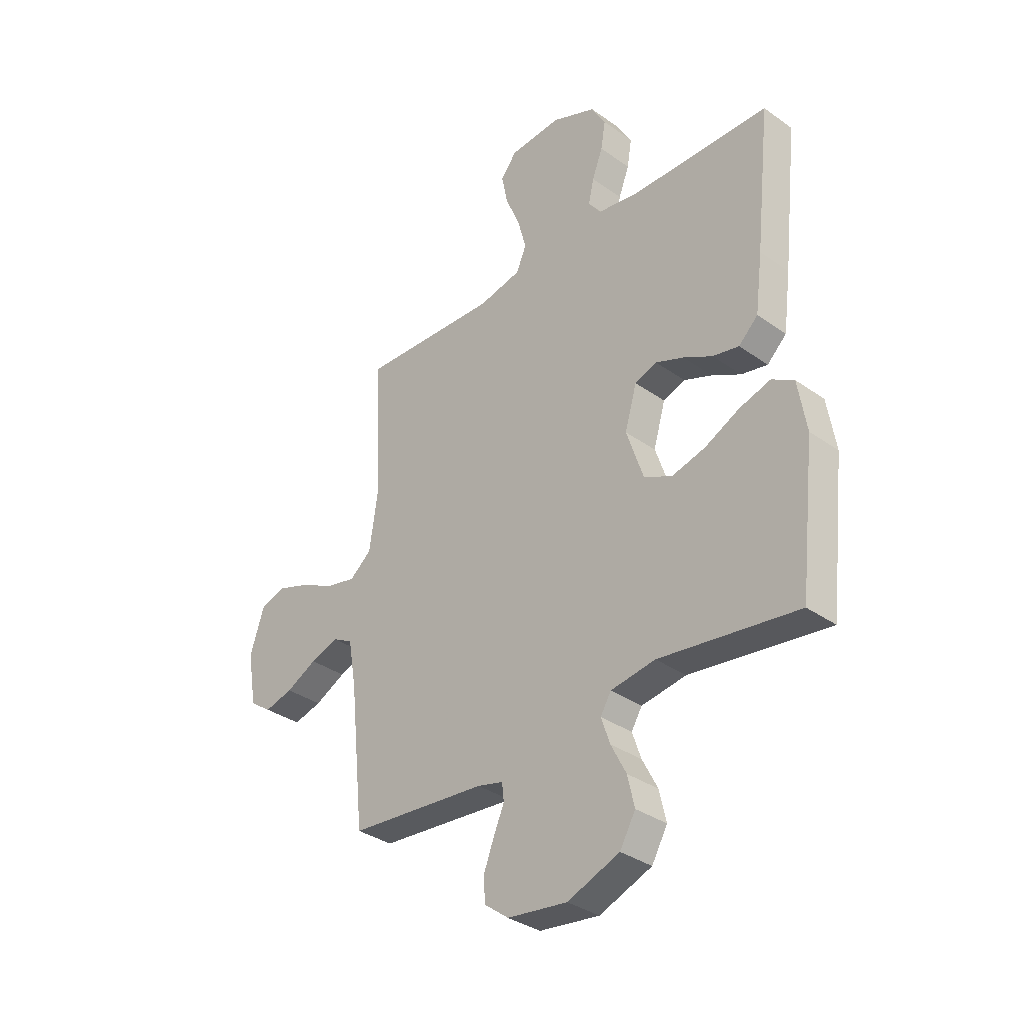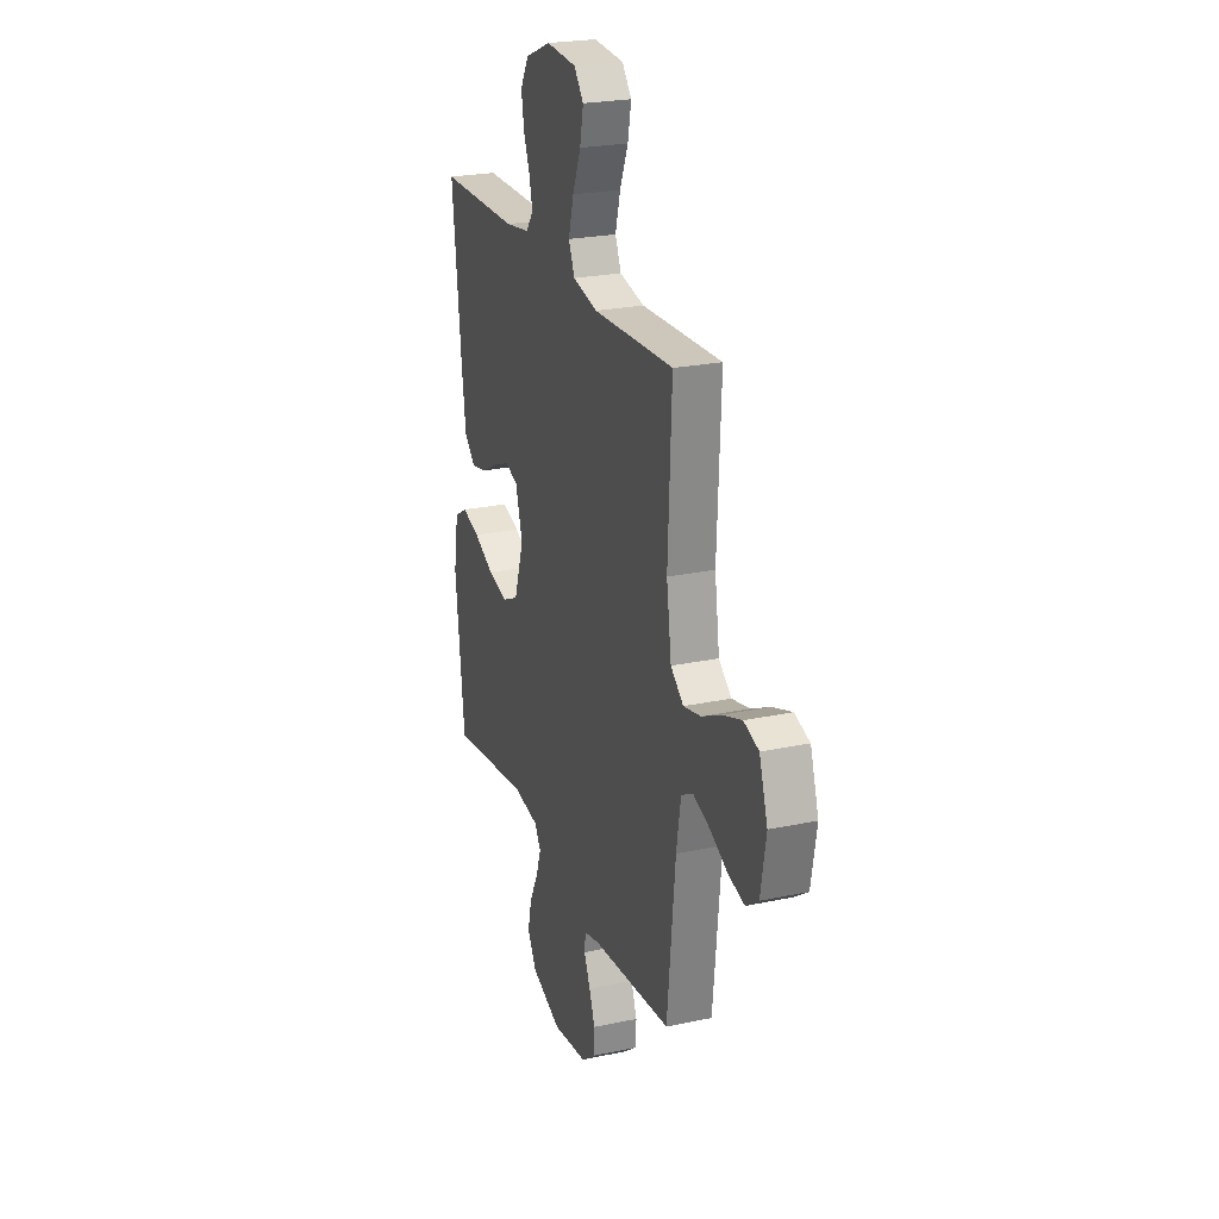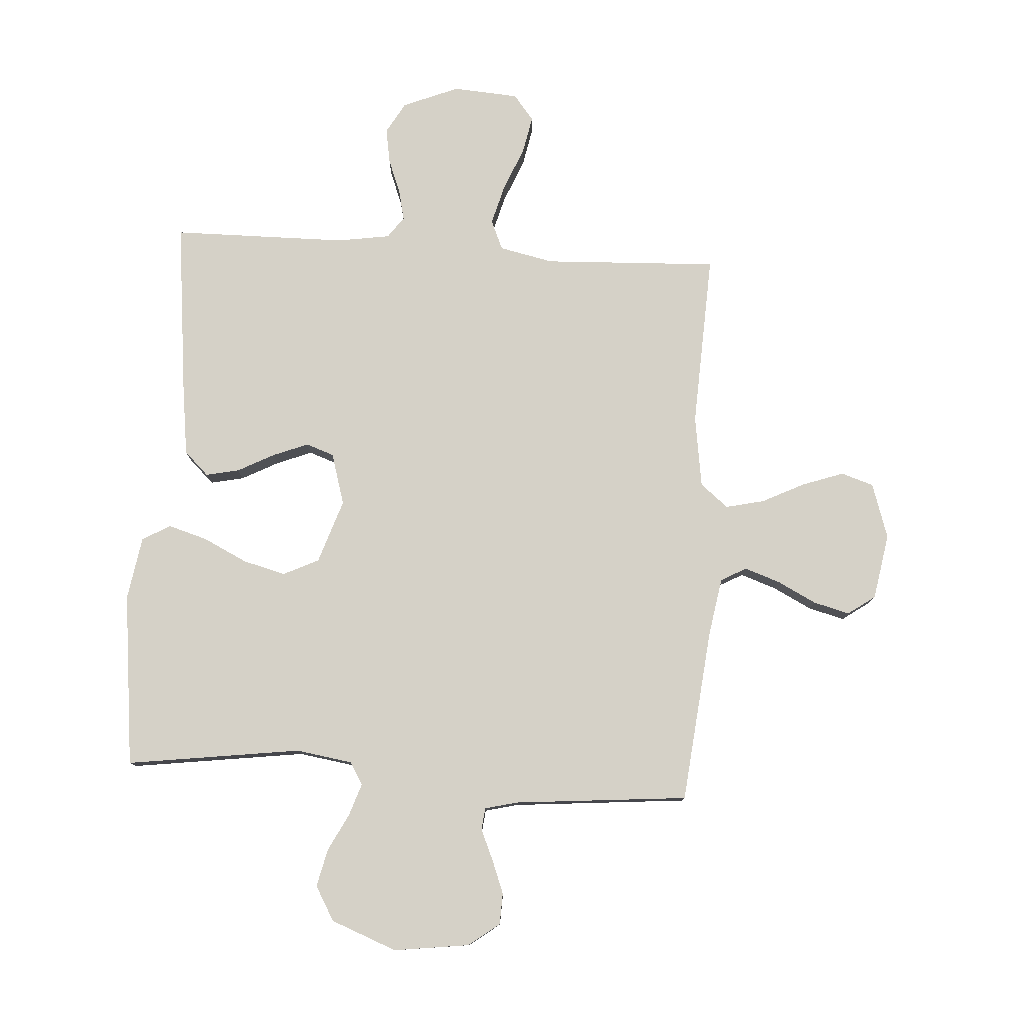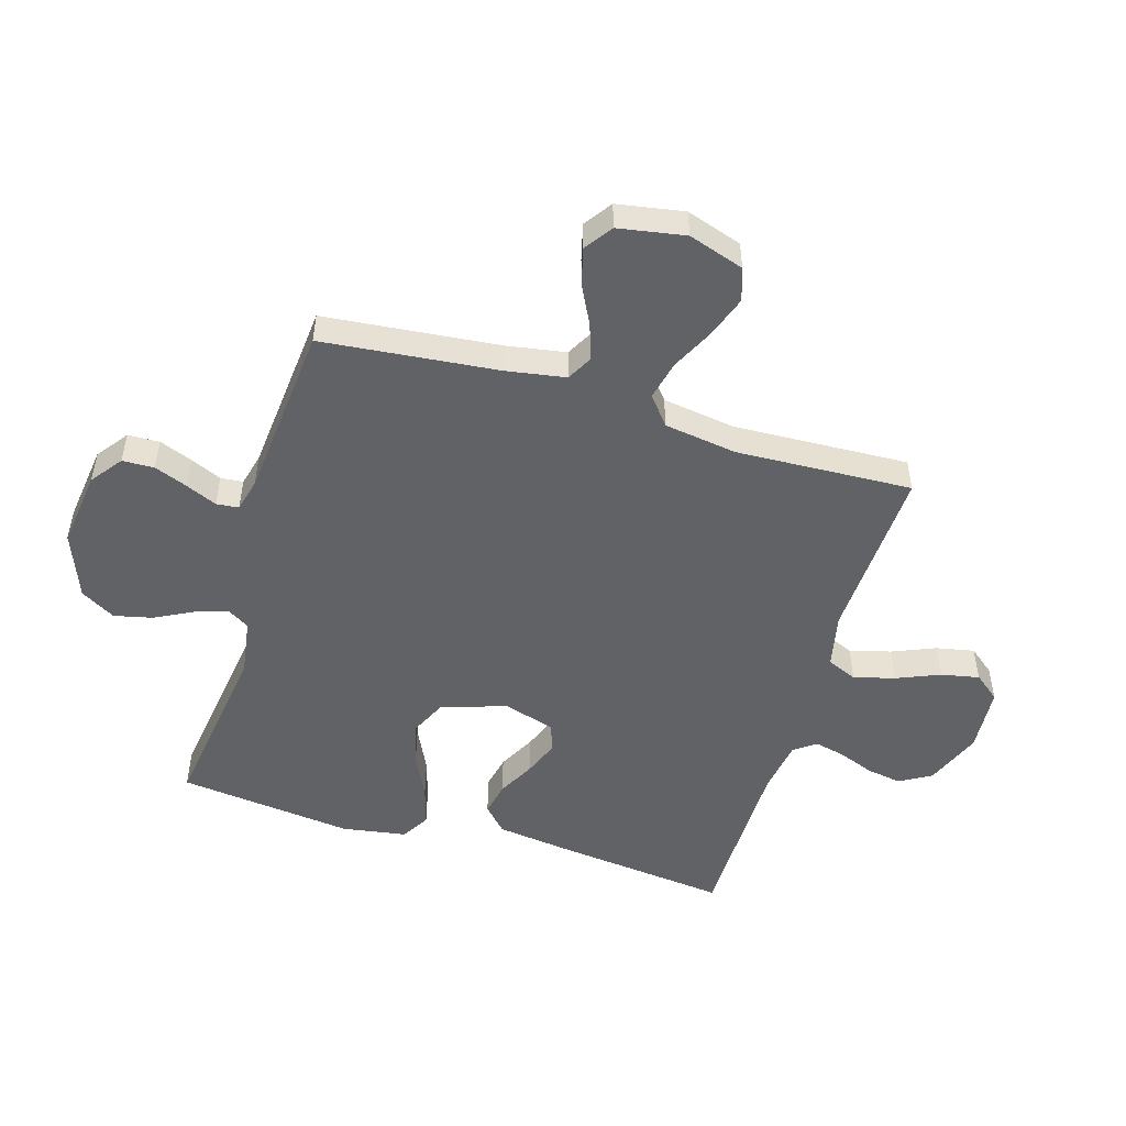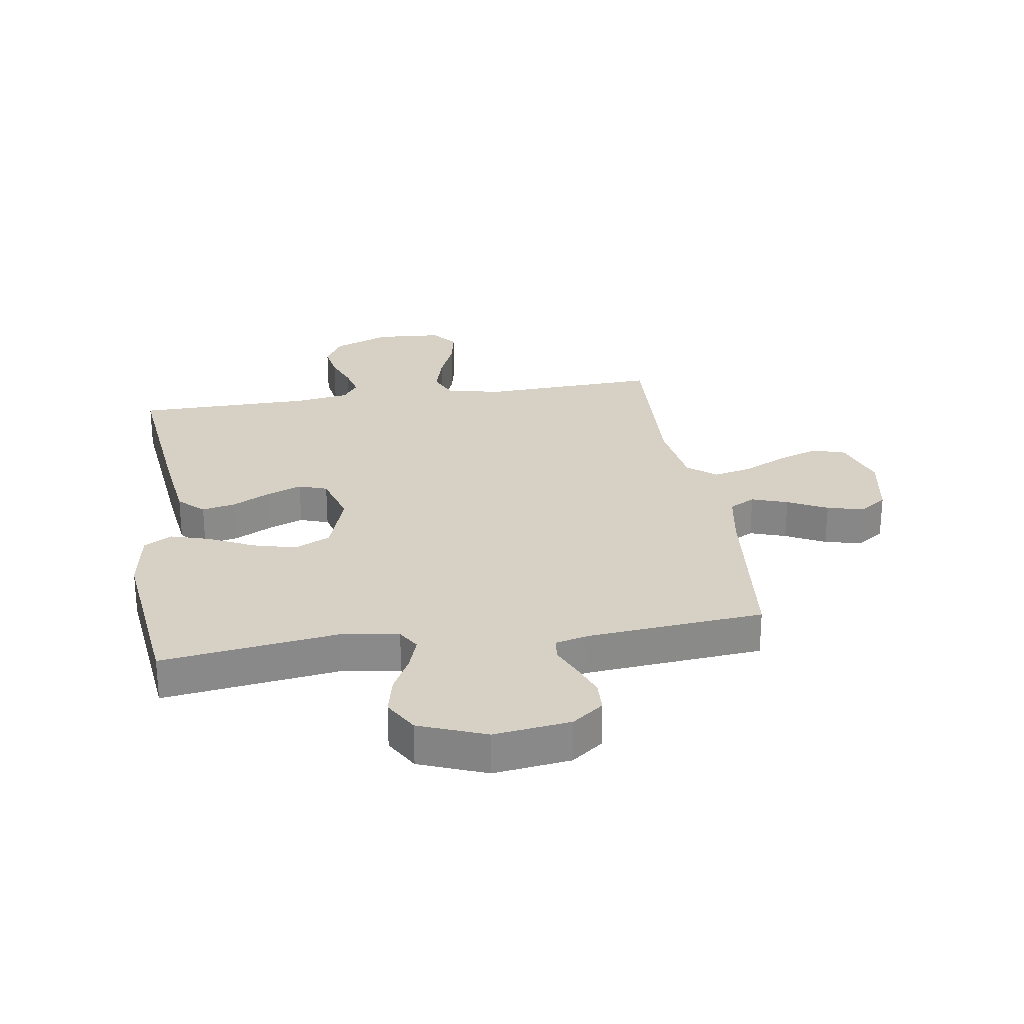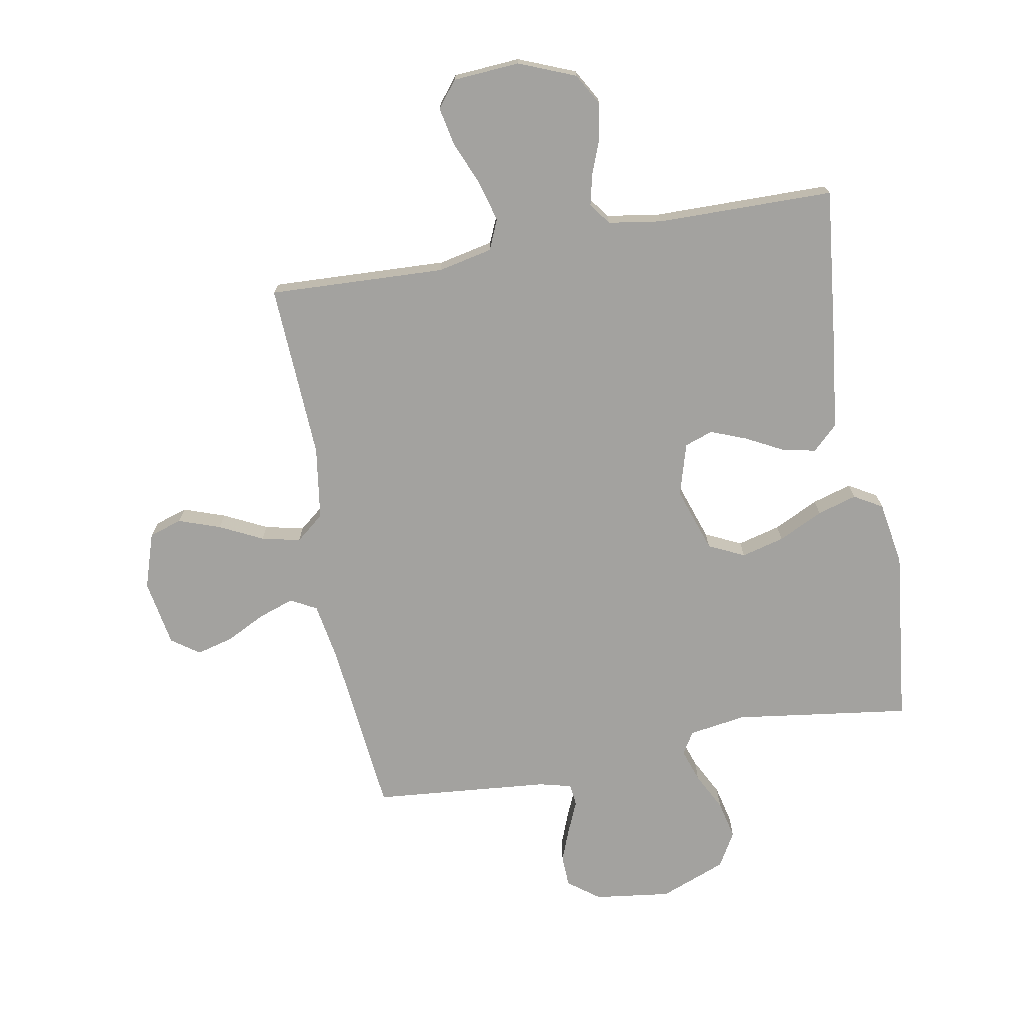
<metadata>
{"format":"obj","ext":"obj","renderer":"f3d","projection":"perspective","resolution":1024,"background":"white","views":[{"elev":-34.3,"azim":46.3,"up":"+Z"},{"elev":23.9,"azim":-109.6,"up":"+Z"},{"elev":78.9,"azim":-176.4,"up":"+Y"},{"elev":-50.7,"azim":-106.8,"up":"+Y"},{"elev":26.6,"azim":171.2,"up":"+Y"},{"elev":-72.5,"azim":10.3,"up":"+Y"}]}
</metadata>
<code>
v 0.5 0.07 -0.5
v 0.2 0.07 -0.459
v 0.103 0.07 -0.474
v 0.08 0.07 -0.512
v 0.099 0.07 -0.568
v 0.132 0.07 -0.632
v 0.147 0.07 -0.697
v 0.113 0.07 -0.756
v 0 0.07 -0.8
v -0.13 0.07 -0.783
v -0.183 0.07 -0.743
v -0.185 0.07 -0.689
v -0.163 0.07 -0.632
v -0.14 0.07 -0.579
v -0.144 0.07 -0.541
v -0.2 0.07 -0.527
v -0.5 0.07 -0.5
v -0.531 0.07 -0.2
v -0.548 0.07 -0.1
v -0.592 0.07 -0.076
v -0.653 0.07 -0.097
v -0.72 0.07 -0.131
v -0.782 0.07 -0.147
v -0.829 0.07 -0.114
v -0.849 0.07 0
v -0.818 0.07 0.095
v -0.762 0.07 0.113
v -0.691 0.07 0.088
v -0.618 0.07 0.052
v -0.552 0.07 0.037
v -0.504 0.07 0.076
v -0.486 0.07 0.2
v -0.5 0.07 0.5
v -0.2 0.07 0.487
v -0.107 0.07 0.507
v -0.085 0.07 0.558
v -0.104 0.07 0.628
v -0.135 0.07 0.702
v -0.148 0.07 0.767
v -0.113 0.07 0.811
v 0 0.07 0.819
v 0.096 0.07 0.78
v 0.127 0.07 0.726
v 0.117 0.07 0.666
v 0.094 0.07 0.606
v 0.082 0.07 0.554
v 0.109 0.07 0.517
v 0.2 0.07 0.503
v 0.5 0.07 0.5
v 0.467 0.07 0.2
v 0.451 0.07 0.077
v 0.409 0.07 0.037
v 0.352 0.07 0.049
v 0.289 0.07 0.082
v 0.228 0.07 0.106
v 0.18 0.07 0.089
v 0.154 0.07 0
v 0.191 0.07 -0.11
v 0.252 0.07 -0.139
v 0.325 0.07 -0.12
v 0.401 0.07 -0.083
v 0.468 0.07 -0.063
v 0.516 0.07 -0.091
v 0.534 0.07 -0.2
v 0.5 0 -0.5
v 0.2 0 -0.459
v 0.103 0 -0.474
v 0.08 0 -0.512
v 0.099 0 -0.568
v 0.132 0 -0.632
v 0.147 0 -0.697
v 0.113 0 -0.756
v 0 0 -0.8
v -0.13 0 -0.783
v -0.183 0 -0.743
v -0.185 0 -0.689
v -0.163 0 -0.632
v -0.14 0 -0.579
v -0.144 0 -0.541
v -0.2 0 -0.527
v -0.5 0 -0.5
v -0.531 0 -0.2
v -0.548 0 -0.1
v -0.592 0 -0.076
v -0.653 0 -0.097
v -0.72 0 -0.131
v -0.782 0 -0.147
v -0.829 0 -0.114
v -0.849 0 0
v -0.818 0 0.095
v -0.762 0 0.113
v -0.691 0 0.088
v -0.618 0 0.052
v -0.552 0 0.037
v -0.504 0 0.076
v -0.486 0 0.2
v -0.5 0 0.5
v -0.2 0 0.487
v -0.107 0 0.507
v -0.085 0 0.558
v -0.104 0 0.628
v -0.135 0 0.702
v -0.148 0 0.767
v -0.113 0 0.811
v 0 0 0.819
v 0.096 0 0.78
v 0.127 0 0.726
v 0.117 0 0.666
v 0.094 0 0.606
v 0.082 0 0.554
v 0.109 0 0.517
v 0.2 0 0.503
v 0.5 0 0.5
v 0.467 0 0.2
v 0.451 0 0.077
v 0.409 0 0.037
v 0.352 0 0.049
v 0.289 0 0.082
v 0.228 0 0.106
v 0.18 0 0.089
v 0.154 0 0
v 0.191 0 -0.11
v 0.252 0 -0.139
v 0.325 0 -0.12
v 0.401 0 -0.083
v 0.468 0 -0.063
v 0.516 0 -0.091
v 0.534 0 -0.2
f 64 1 2
f 63 64 2
f 62 63 2
f 61 62 2
f 60 61 2
f 59 60 2 3
f 58 59 3 4
f 57 58 4
f 52 53 54
f 51 52 54
f 50 51 54
f 49 50 54
f 48 49 54
f 47 48 54 55
f 46 47 55 56
f 43 44 45
f 42 43 45
f 41 42 45
f 40 41 45
f 39 40 45
f 38 39 45
f 37 38 45
f 36 37 45 46
f 46 56 57
f 36 46 57
f 35 36 57
f 32 33 34
f 35 57 4
f 34 35 4
f 32 34 4
f 31 32 4
f 27 28 29
f 26 27 29
f 25 26 29
f 24 25 29
f 23 24 29
f 22 23 29
f 21 22 29
f 20 21 29 30
f 16 17 18
f 15 16 18 19
f 12 13 14
f 11 12 14
f 10 11 14
f 9 10 14
f 8 9 14
f 7 8 14
f 6 7 14
f 5 6 14
f 5 14 15
f 4 5 15 19
f 19 20 30 31
f 4 19 31
f 66 65 128
f 66 128 127
f 66 127 126
f 66 126 125
f 66 125 124
f 67 66 124 123
f 68 67 123 122
f 68 122 121
f 118 117 116
f 118 116 115
f 118 115 114
f 118 114 113
f 118 113 112
f 119 118 112 111
f 120 119 111 110
f 109 108 107
f 109 107 106
f 109 106 105
f 109 105 104
f 109 104 103
f 109 103 102
f 109 102 101
f 110 109 101 100
f 121 120 110
f 121 110 100
f 121 100 99
f 98 97 96
f 68 121 99
f 68 99 98
f 68 98 96
f 68 96 95
f 93 92 91
f 93 91 90
f 93 90 89
f 93 89 88
f 93 88 87
f 93 87 86
f 93 86 85
f 94 93 85 84
f 82 81 80
f 83 82 80 79
f 78 77 76
f 78 76 75
f 78 75 74
f 78 74 73
f 78 73 72
f 78 72 71
f 78 71 70
f 78 70 69
f 79 78 69
f 83 79 69 68
f 95 94 84 83
f 95 83 68
f 1 65 66 2
f 2 66 67 3
f 3 67 68 4
f 4 68 69 5
f 5 69 70 6
f 6 70 71 7
f 7 71 72 8
f 8 72 73 9
f 9 73 74 10
f 10 74 75 11
f 11 75 76 12
f 12 76 77 13
f 13 77 78 14
f 14 78 79 15
f 15 79 80 16
f 16 80 81 17
f 17 81 82 18
f 18 82 83 19
f 19 83 84 20
f 20 84 85 21
f 21 85 86 22
f 22 86 87 23
f 23 87 88 24
f 24 88 89 25
f 25 89 90 26
f 26 90 91 27
f 27 91 92 28
f 28 92 93 29
f 29 93 94 30
f 30 94 95 31
f 31 95 96 32
f 32 96 97 33
f 33 97 98 34
f 34 98 99 35
f 35 99 100 36
f 36 100 101 37
f 37 101 102 38
f 38 102 103 39
f 39 103 104 40
f 40 104 105 41
f 41 105 106 42
f 42 106 107 43
f 43 107 108 44
f 44 108 109 45
f 45 109 110 46
f 46 110 111 47
f 47 111 112 48
f 48 112 113 49
f 49 113 114 50
f 50 114 115 51
f 51 115 116 52
f 52 116 117 53
f 53 117 118 54
f 54 118 119 55
f 55 119 120 56
f 56 120 121 57
f 57 121 122 58
f 58 122 123 59
f 59 123 124 60
f 60 124 125 61
f 61 125 126 62
f 62 126 127 63
f 63 127 128 64
f 64 128 65 1

</code>
